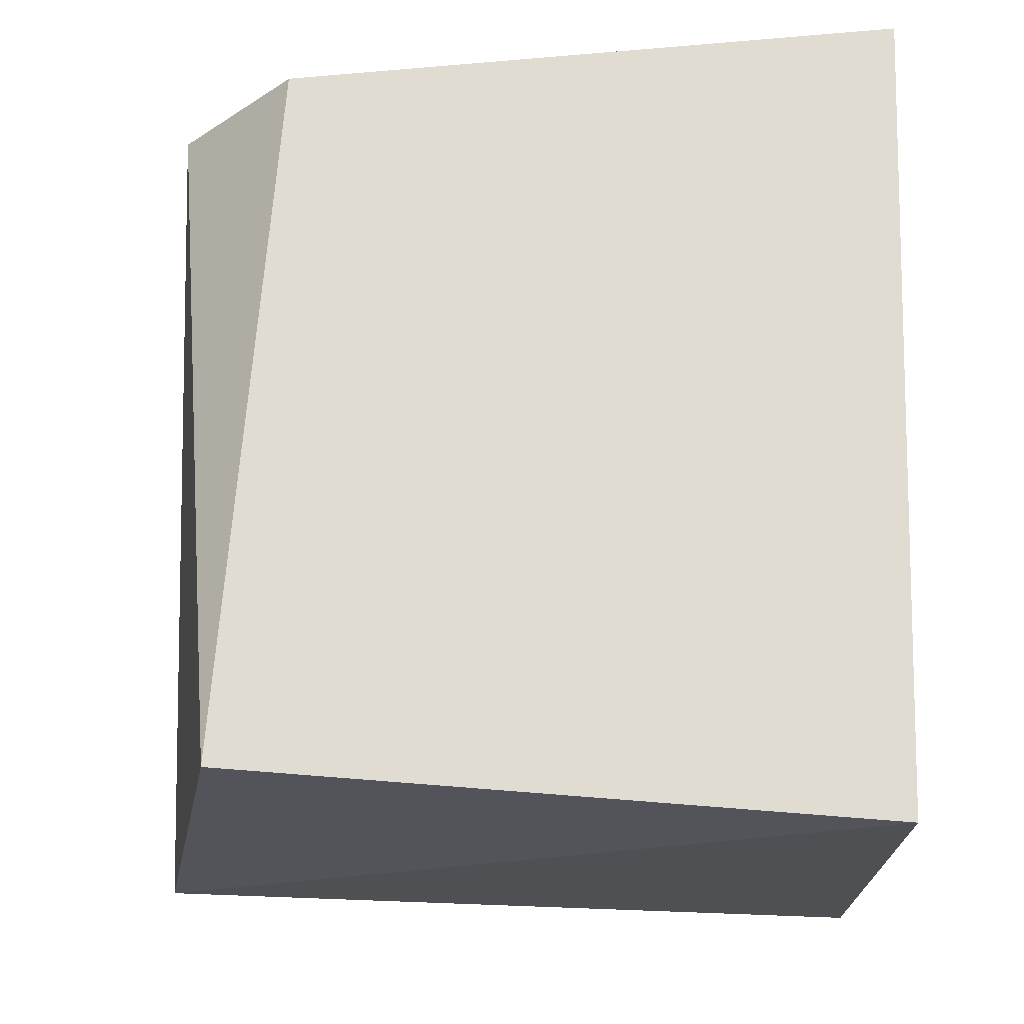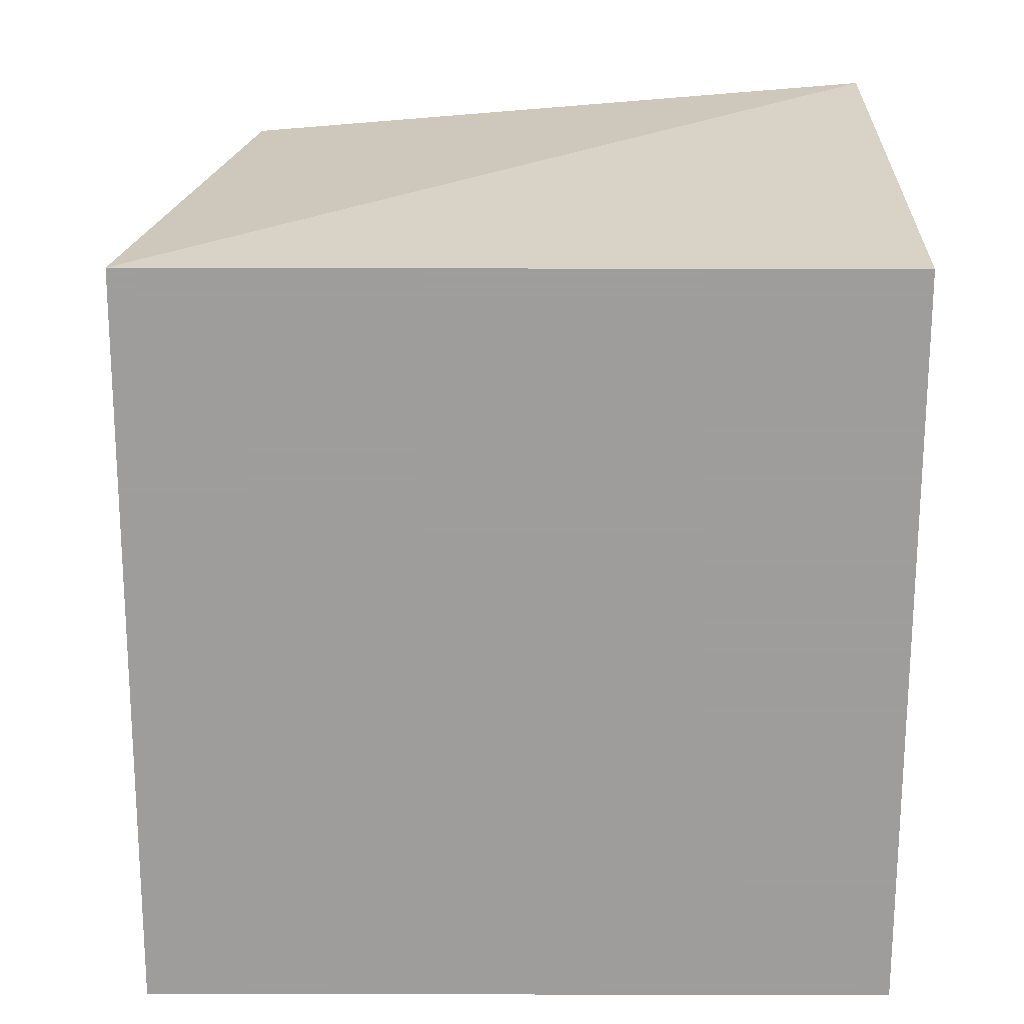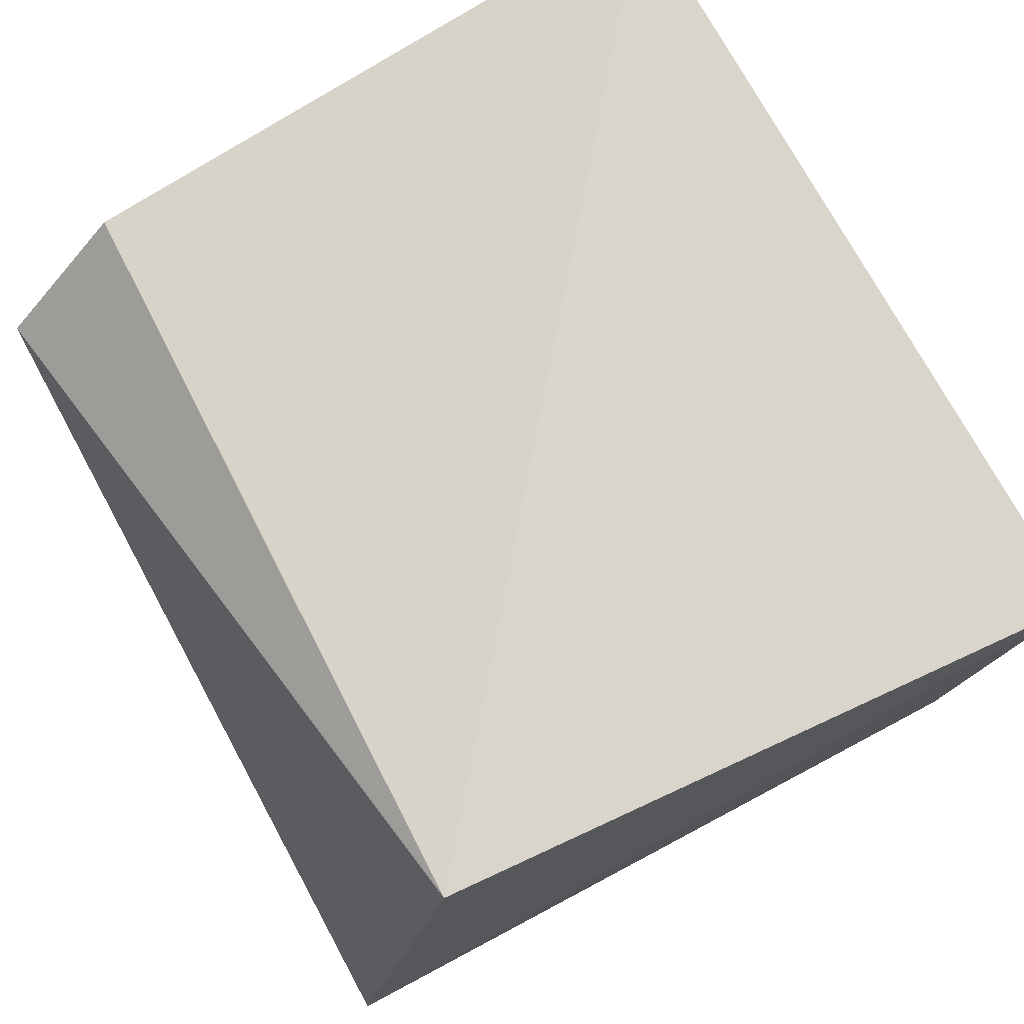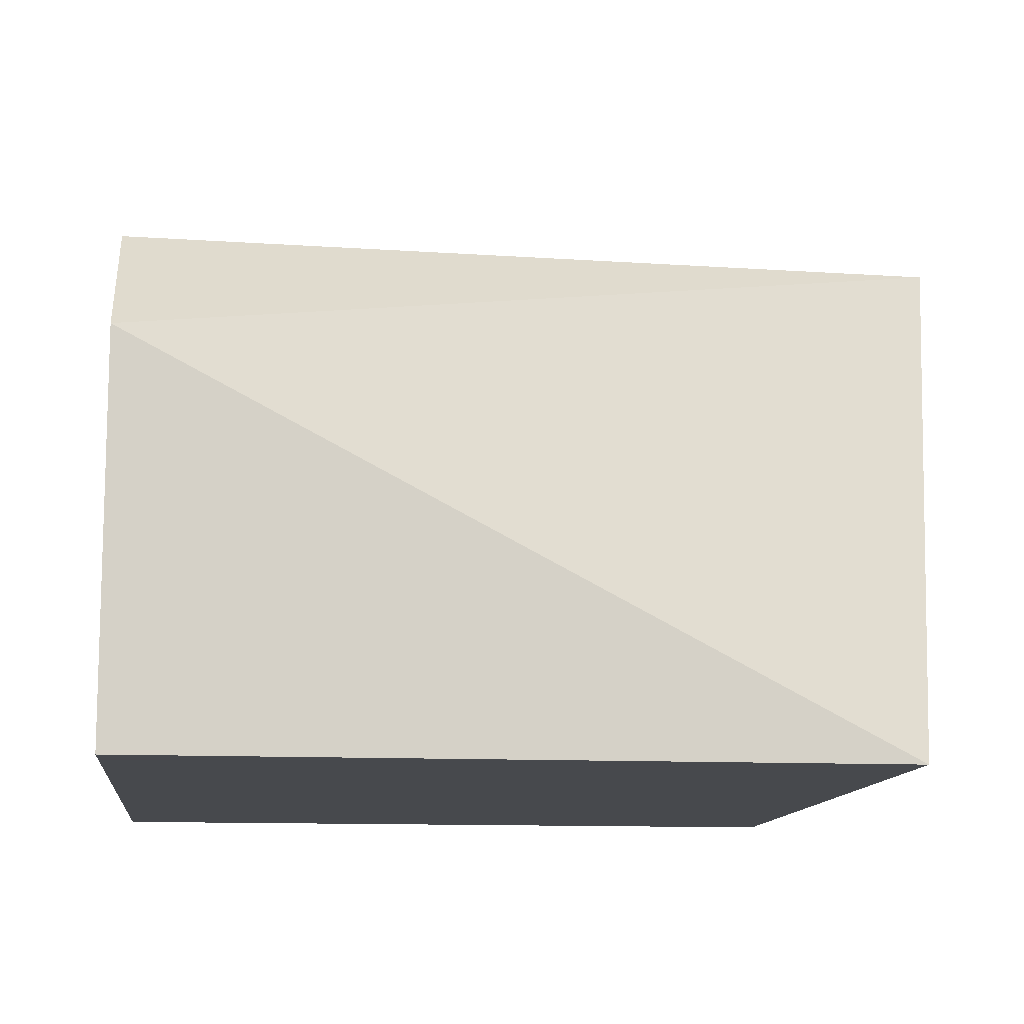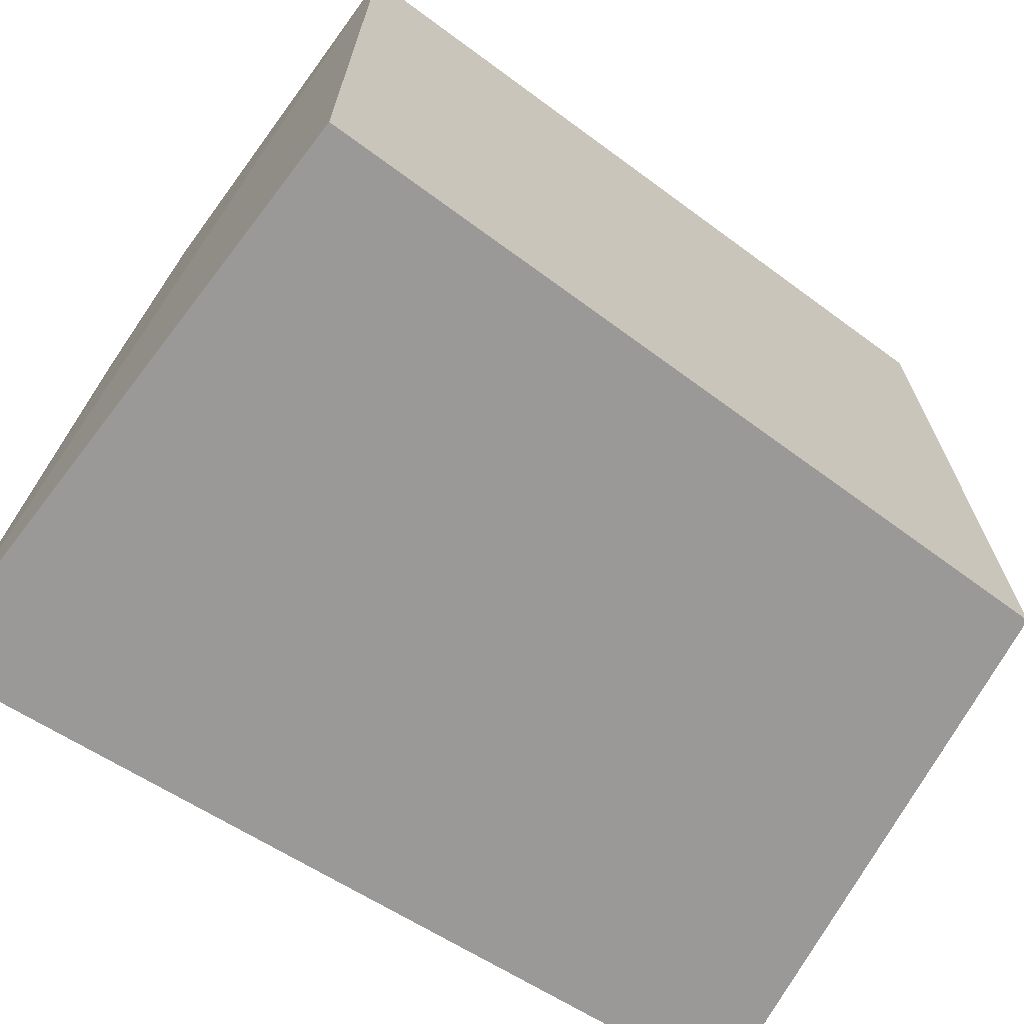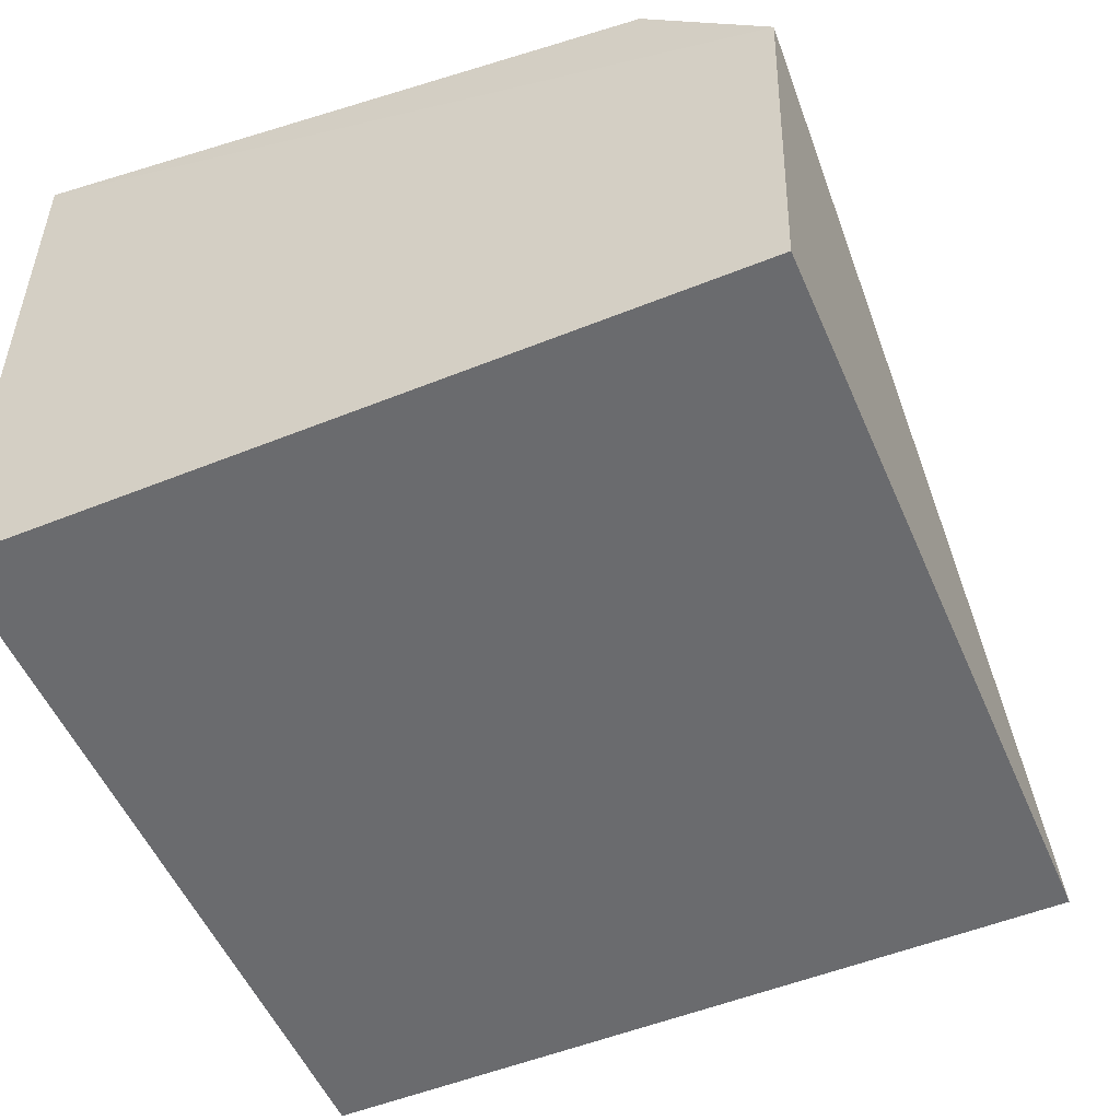
<metadata>
{"format":"obj","ext":"obj","renderer":"f3d","projection":"perspective","resolution":1024,"background":"white","views":[{"elev":62.5,"azim":-87.8,"up":"+Z"},{"elev":-70.7,"azim":-90.1,"up":"+Z"},{"elev":67.9,"azim":-118.4,"up":"+Z"},{"elev":-12.1,"azim":173.4,"up":"+Z"},{"elev":-68.9,"azim":143.7,"up":"+Y"},{"elev":-53.4,"azim":113.2,"up":"+Z"}]}
</metadata>
<code>
v 0.1296 -0.06061 0.01852
v 0.1288 -0.06061 -0.01852
v 0.1288 -0.01431 0.00505
v 0.08109 -0.02076 0.0115
v 0.07828 -0.06061 0.01431
v 0.08333 -0.01515 -0.01852
v 0.1288 -0.02189 0.01263
v 0.1288 -0.01515 -0.01852
v 0.08333 -0.06061 -0.01852
f 5 2 1
f 5 1 4
f 6 4 3
f 6 5 4
f 7 1 3
f 7 3 4
f 7 4 1
f 8 1 2
f 8 3 1
f 8 6 3
f 8 2 6
f 9 6 2
f 9 2 5
f 9 5 6

</code>
